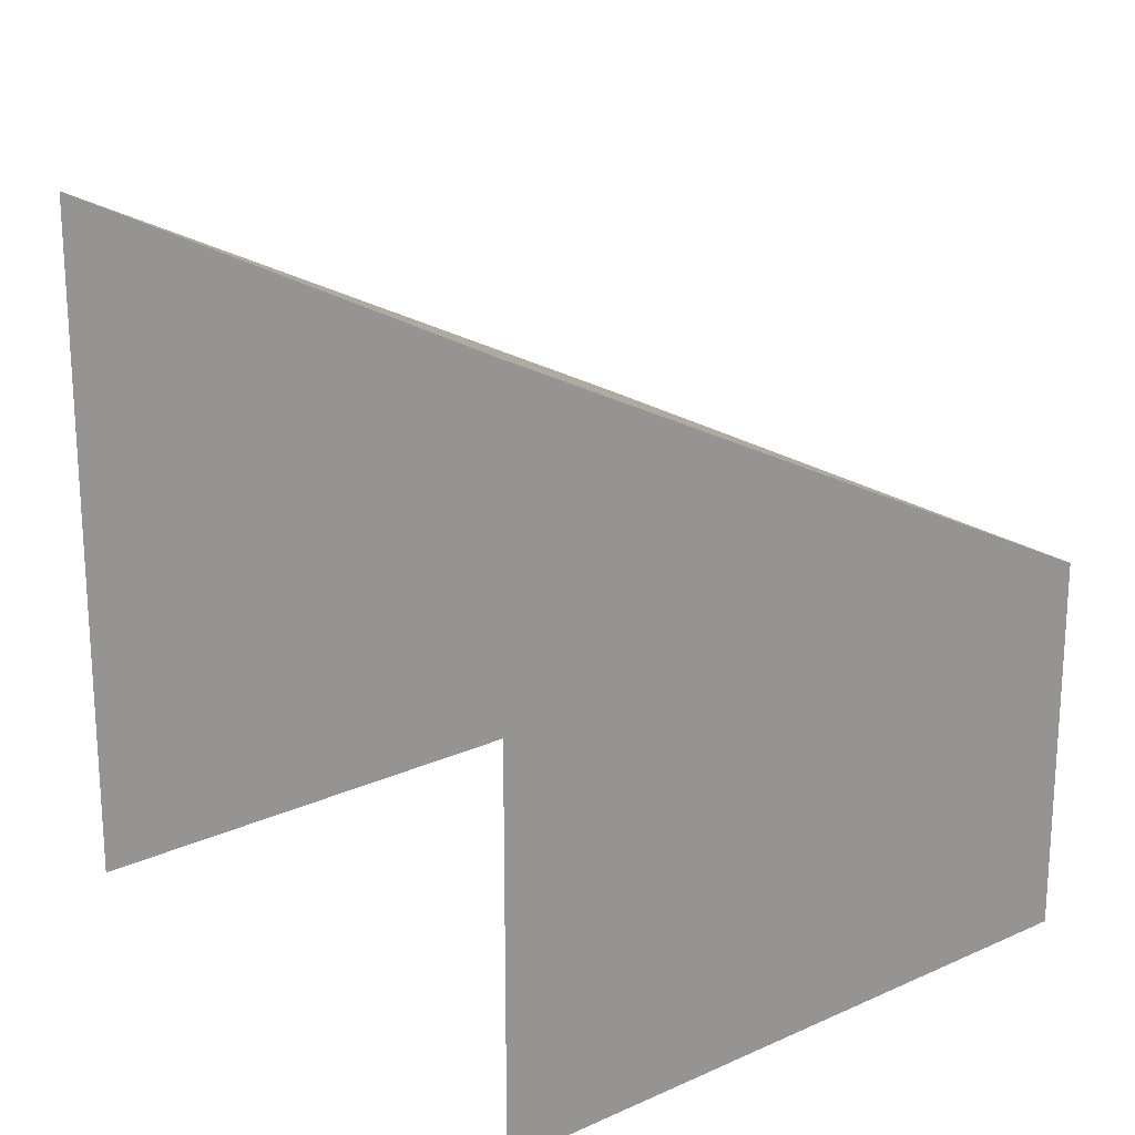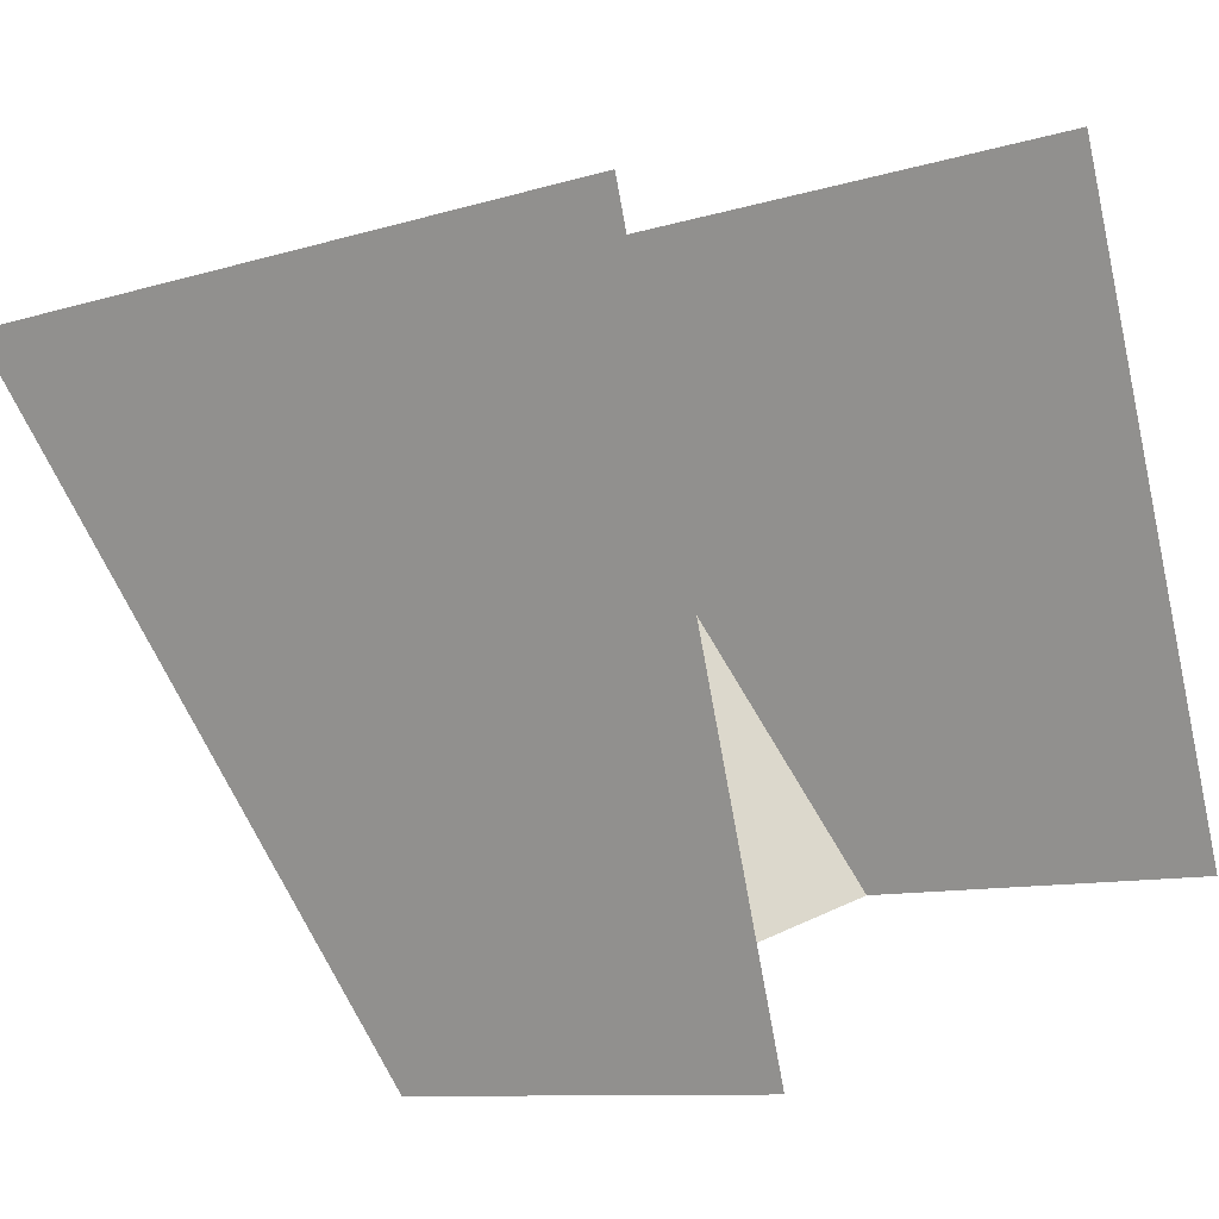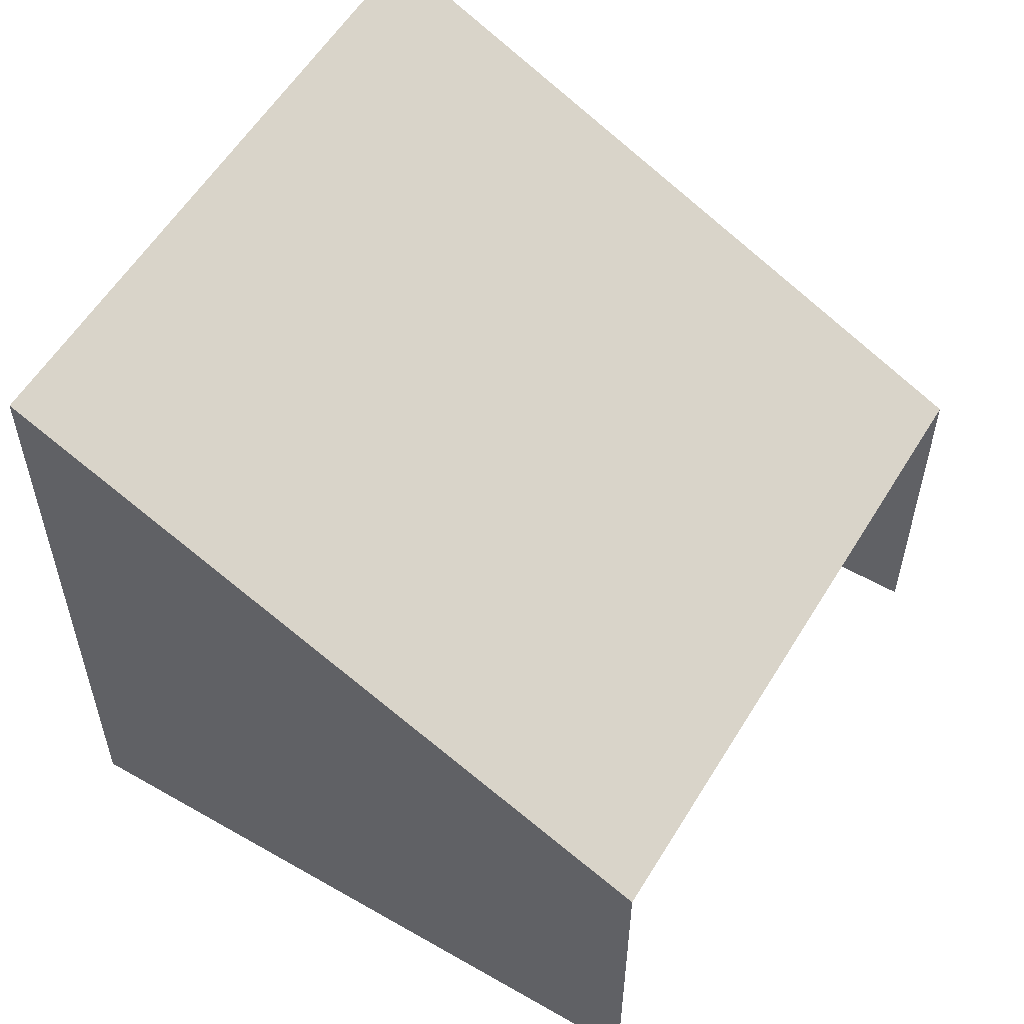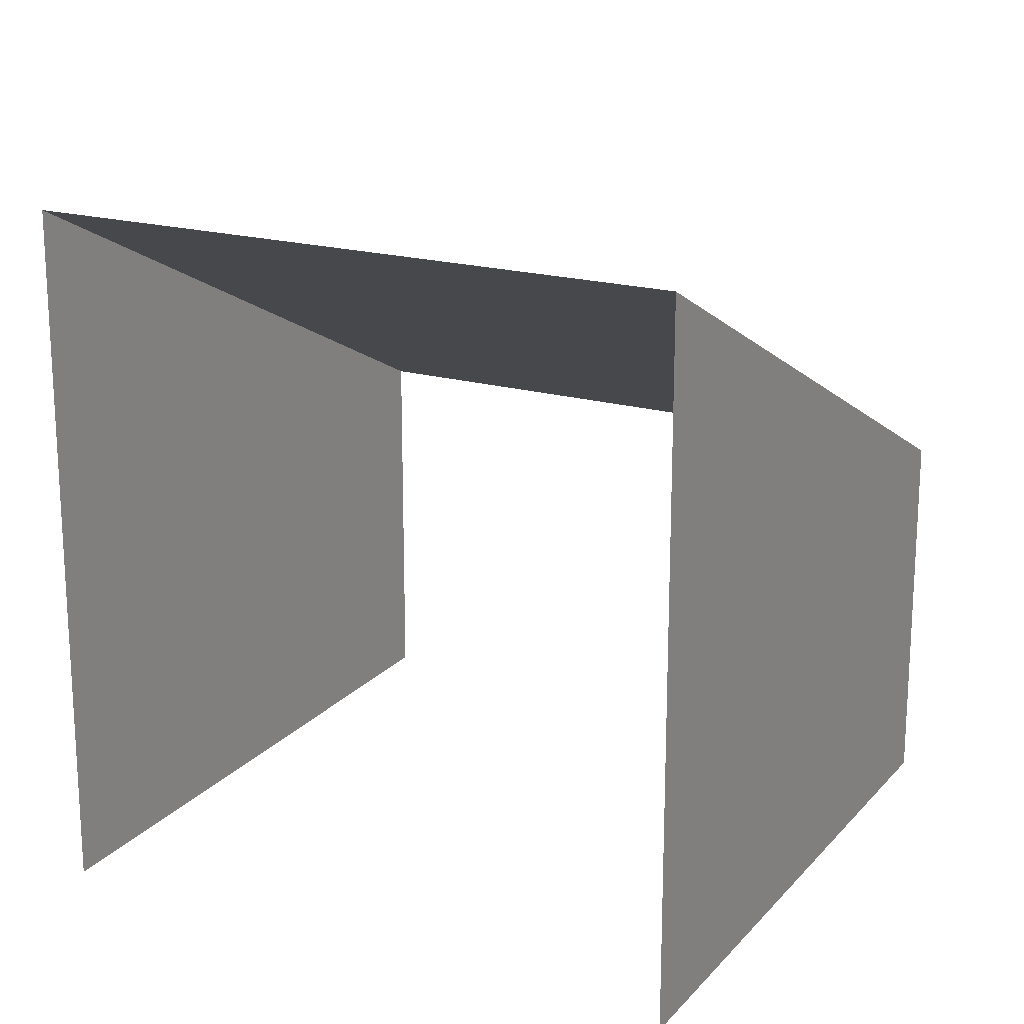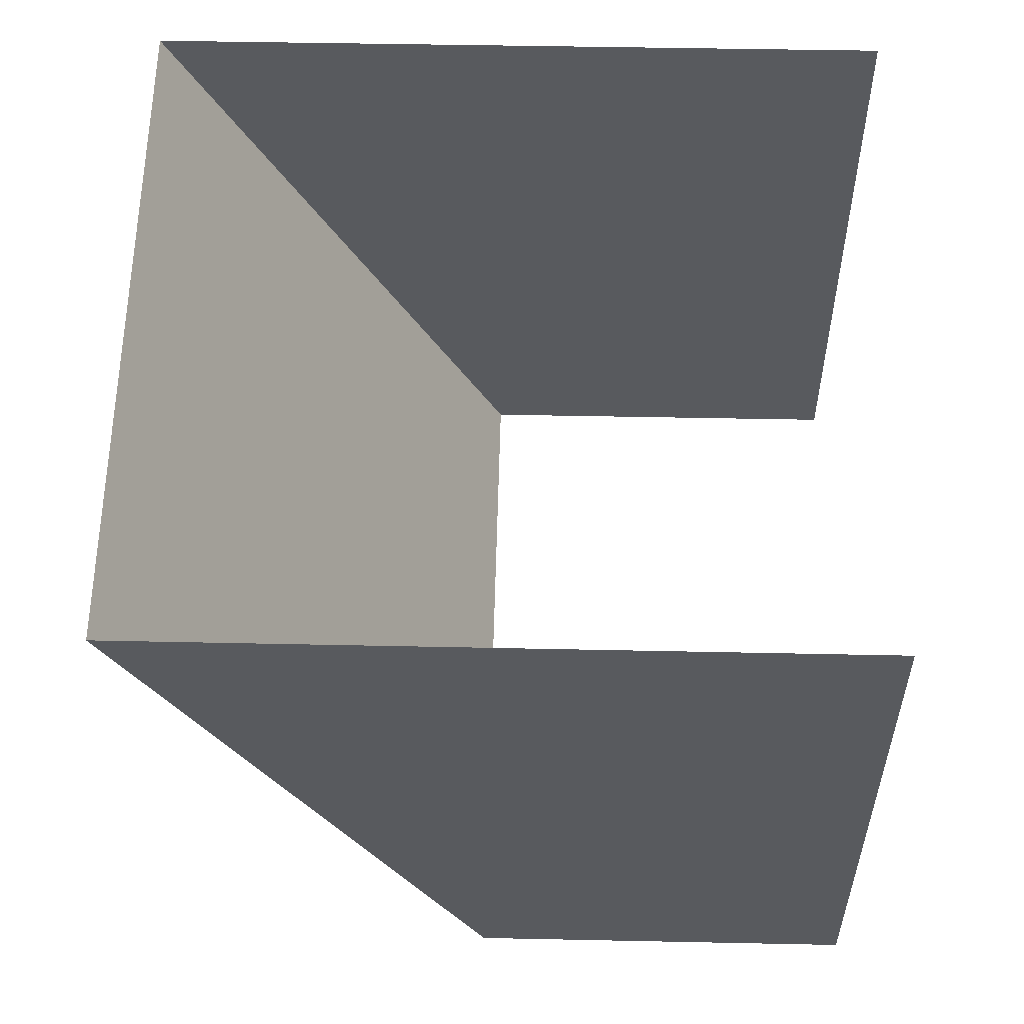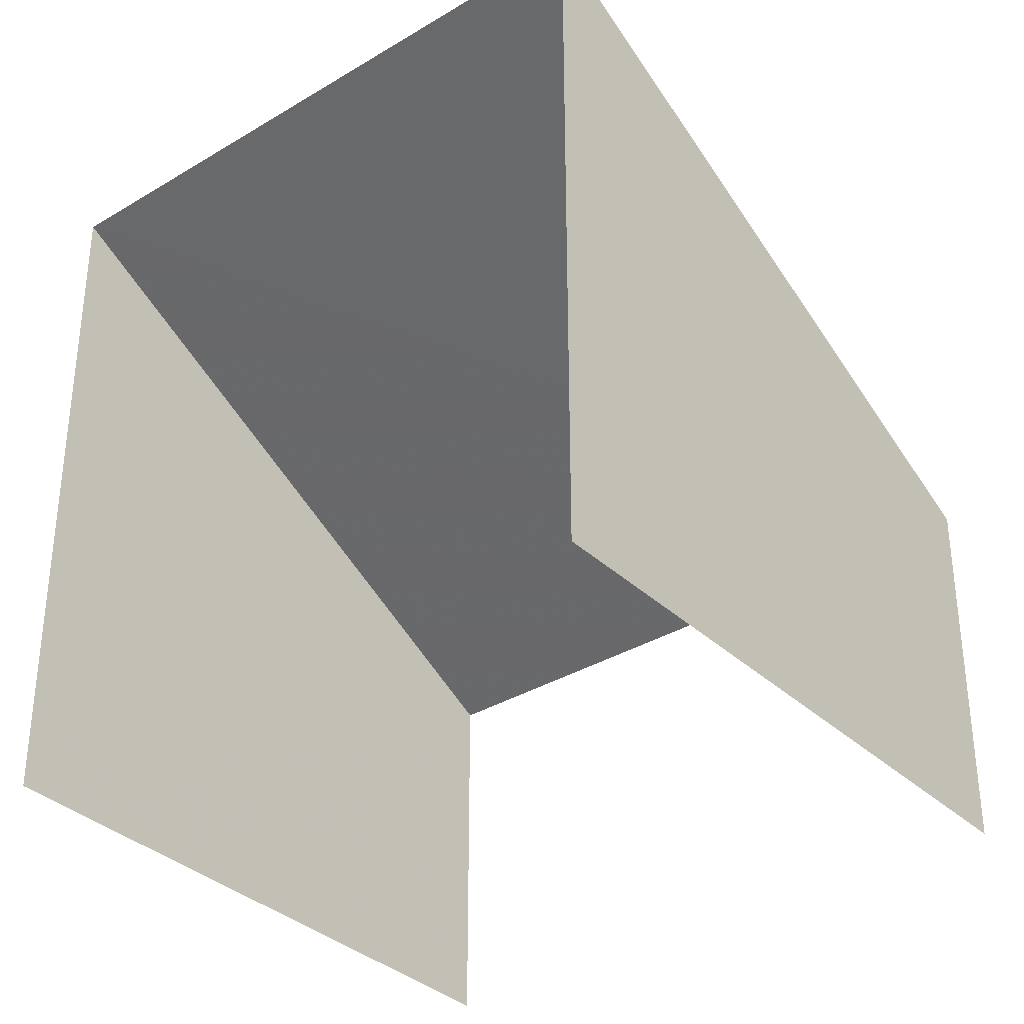
<metadata>
{"format":"obj","ext":"obj","renderer":"f3d","projection":"perspective","resolution":1024,"background":"white","views":[{"elev":21.5,"azim":-145.4,"up":"+Z"},{"elev":-9.2,"azim":130.0,"up":"+Y"},{"elev":56.9,"azim":-75.6,"up":"+Z"},{"elev":19.2,"azim":-168.3,"up":"+Z"},{"elev":42.8,"azim":91.5,"up":"+Y"},{"elev":-34.6,"azim":-157.6,"up":"+Z"}]}
</metadata>
<code>
v -2.258e+05 -1.279e+05 12.15
v -2.258e+05 -1.279e+05 12.15
v -2.258e+05 -1.279e+05 12.15
v -2.258e+05 -1.279e+05 12.15
v -2.258e+05 -1.279e+05 21.73
v -2.258e+05 -1.279e+05 21.73
v -2.258e+05 -1.279e+05 17.27
v -2.258e+05 -1.279e+05 17.27
f 1 2 3
f 4 1 3
f 5 1 4
f 6 5 4
f 7 3 2
f 8 7 2
f 5 6 7
f 8 5 7
f 7 4 3
f 7 6 4
f 8 2 1
f 5 8 1

</code>
